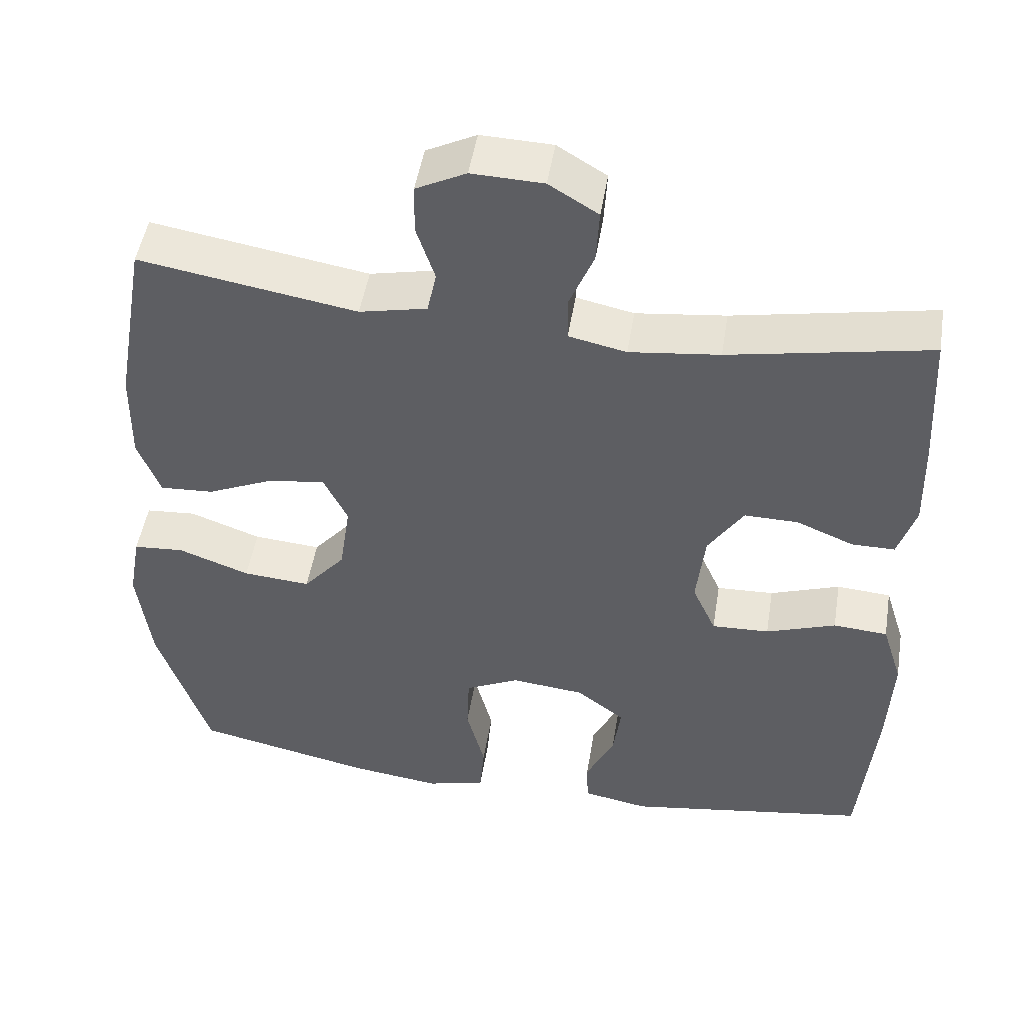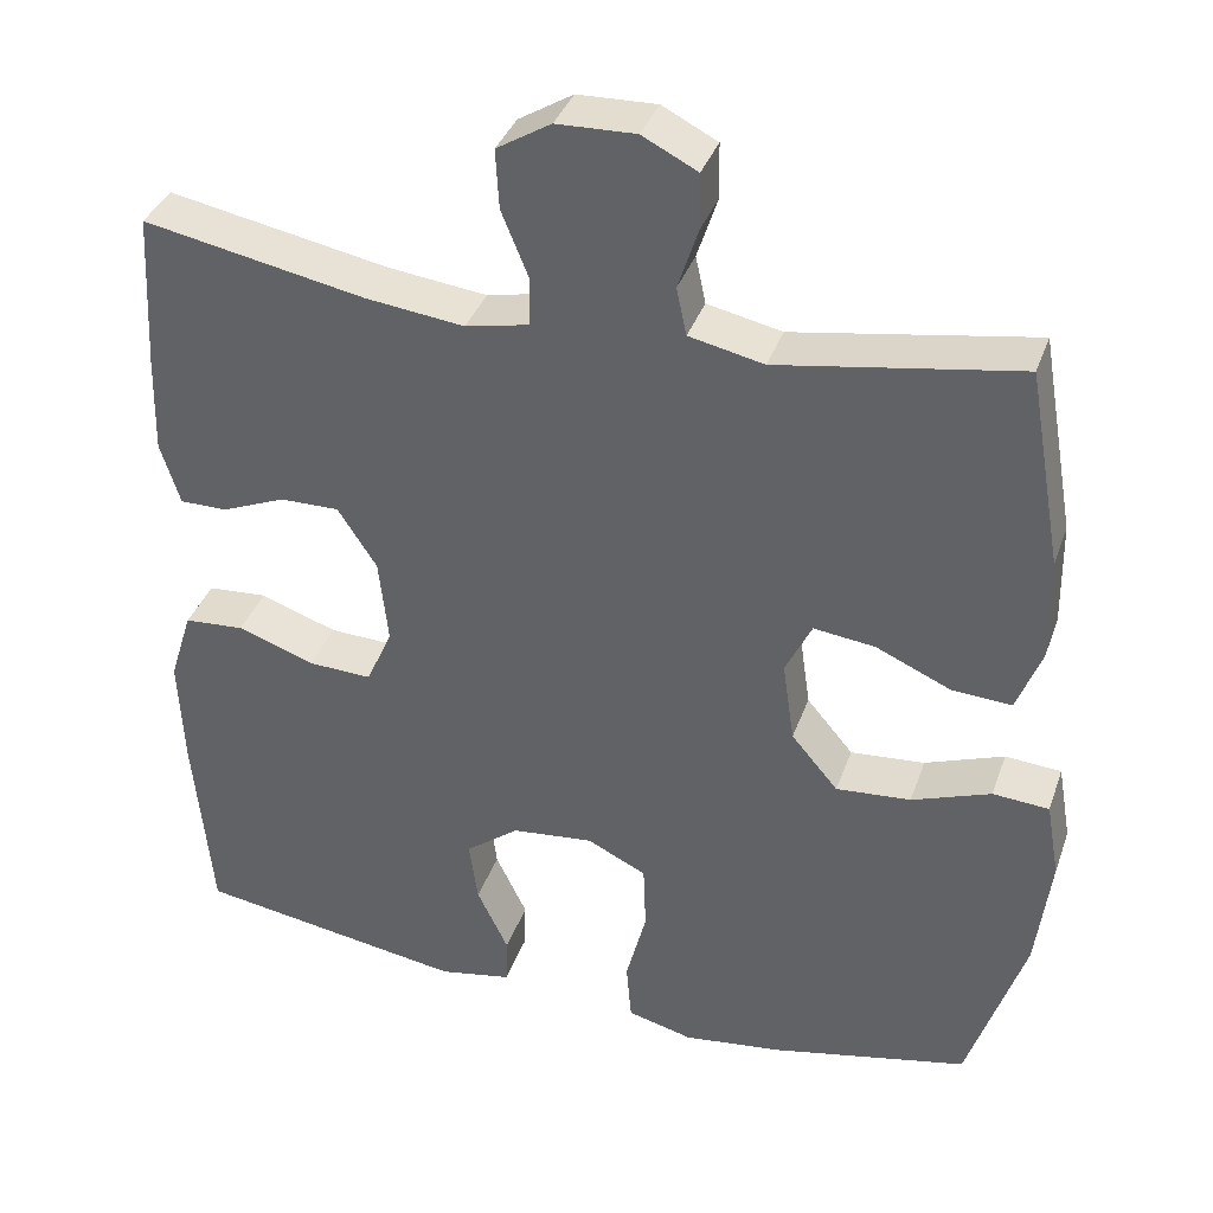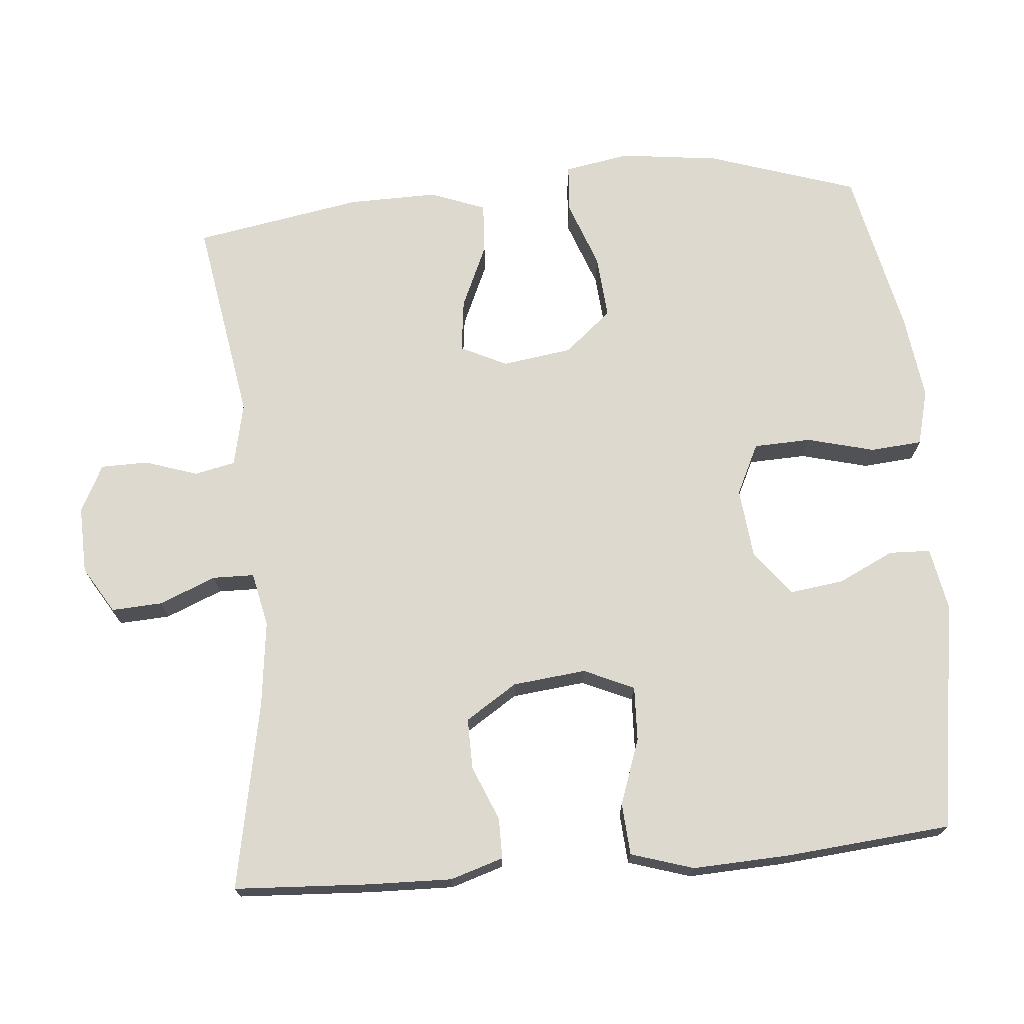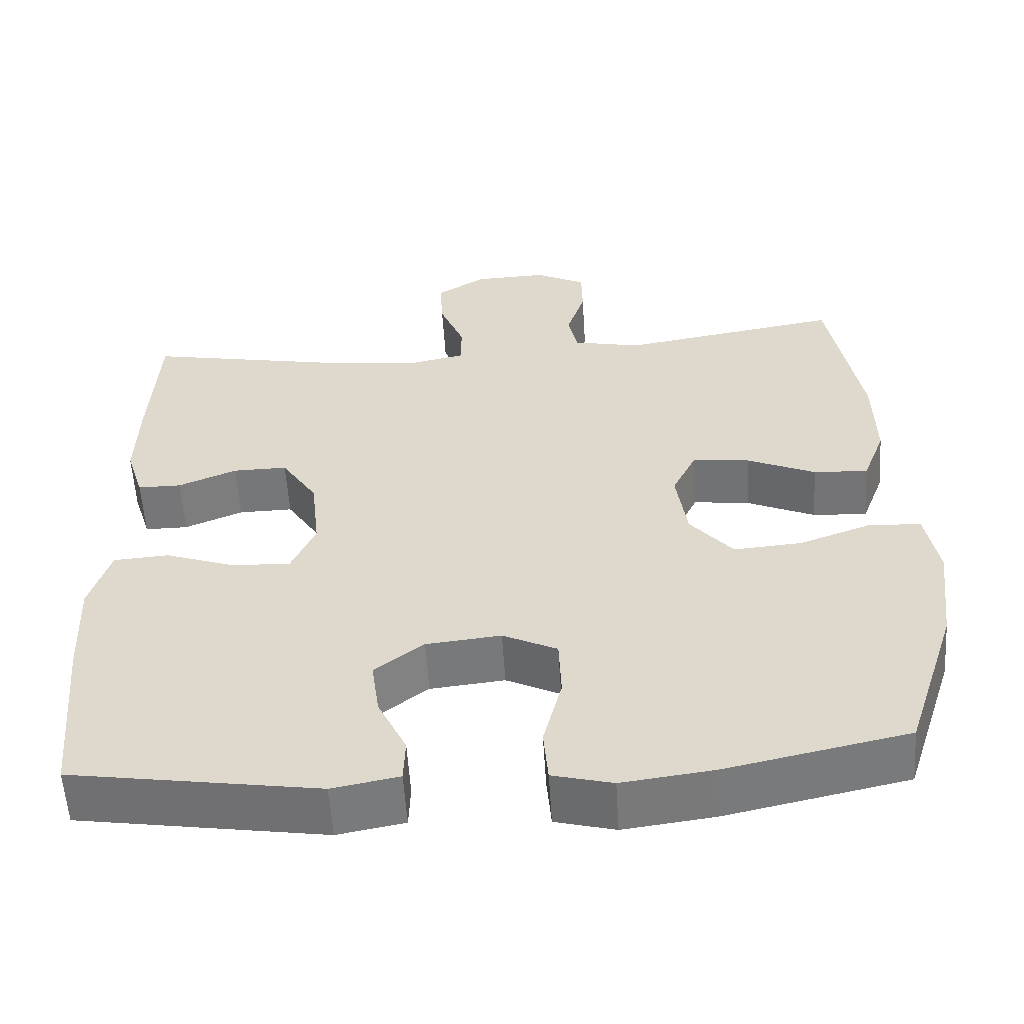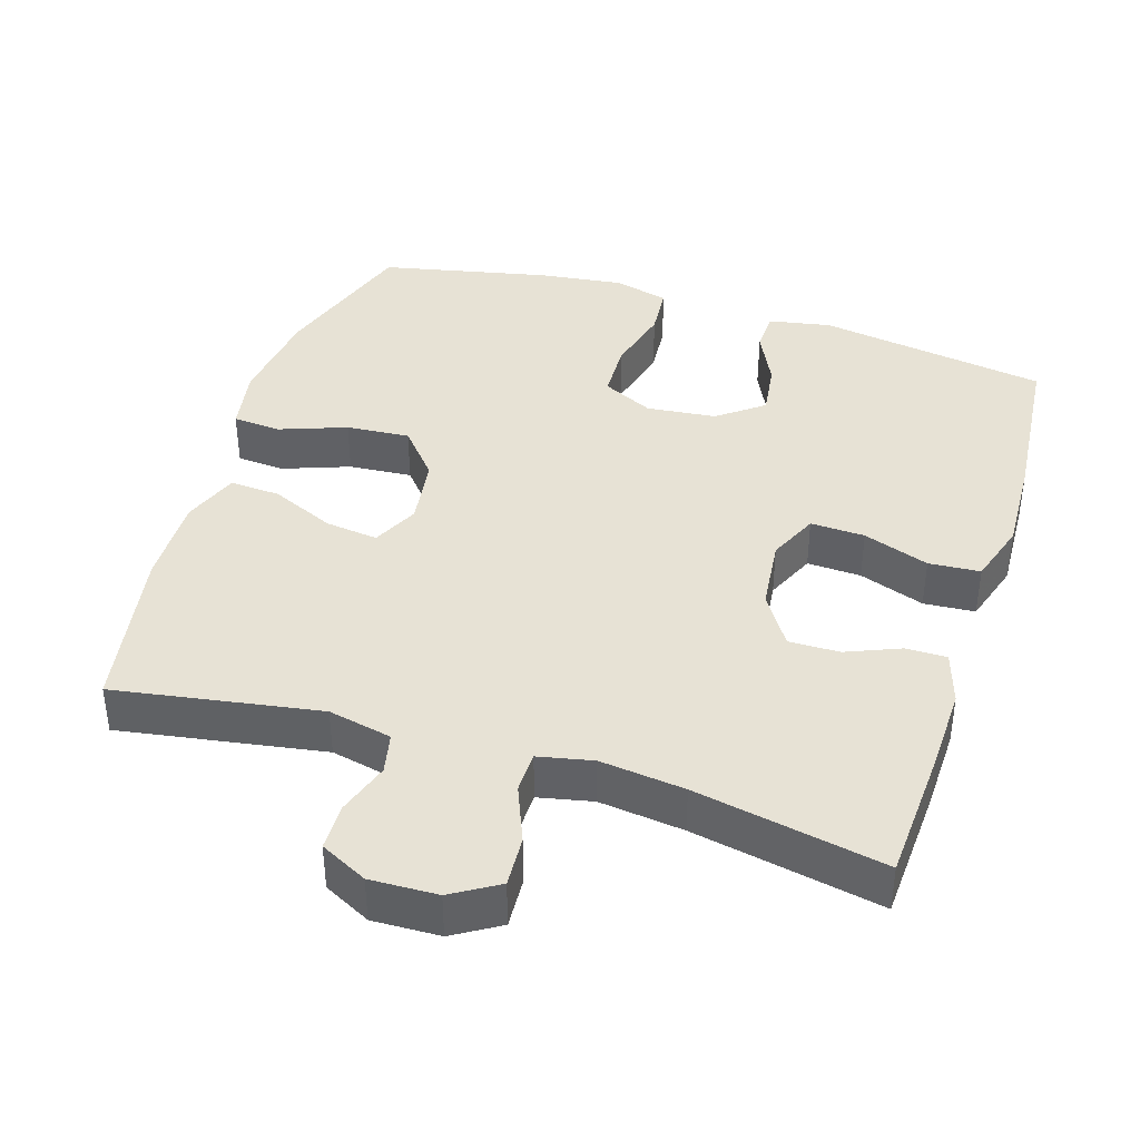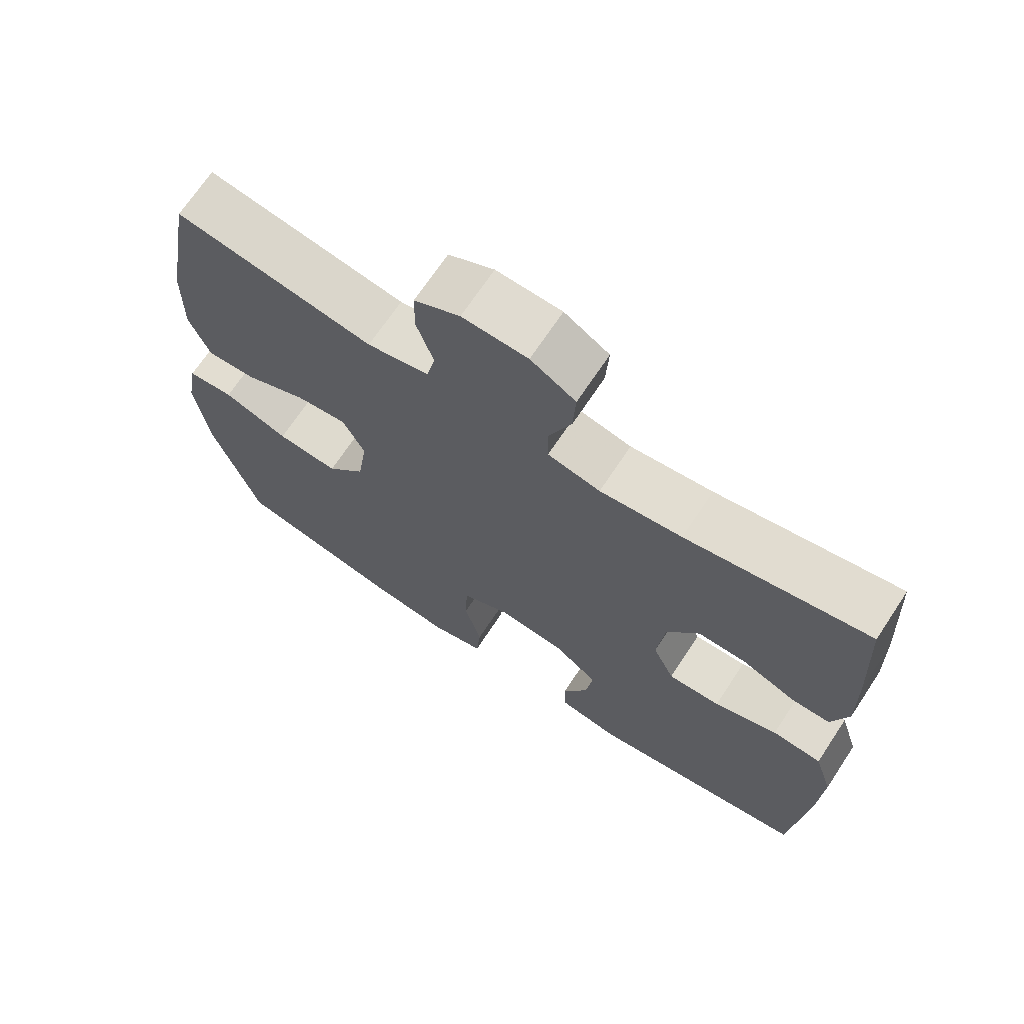
<metadata>
{"format":"obj","ext":"obj","renderer":"f3d","projection":"perspective","resolution":1024,"background":"white","views":[{"elev":48.9,"azim":9.2,"up":"+Z"},{"elev":36.7,"azim":-161.7,"up":"+Z"},{"elev":71.4,"azim":85.0,"up":"+Y"},{"elev":-56.9,"azim":-176.4,"up":"+Z"},{"elev":40.1,"azim":17.5,"up":"+Y"},{"elev":69.3,"azim":33.5,"up":"+Z"}]}
</metadata>
<code>
v -0.5 0.07 0.5
v -0.217 0.07 0.453
v -0.129 0.07 0.472
v -0.117 0.07 0.528
v -0.141 0.07 0.601
v -0.14 0.07 0.666
v -0.075 0.07 0.699
v 0.018 0.07 0.696
v 0.082 0.07 0.657
v 0.078 0.07 0.587
v 0.046 0.07 0.509
v 0.047 0.07 0.452
v 0.122 0.07 0.436
v 0.239 0.07 0.45
v 0.5 0.07 0.5
v 0.51 0.07 0.315
v 0.513 0.07 0.199
v 0.49 0.07 0.126
v 0.434 0.07 0.126
v 0.359 0.07 0.157
v 0.289 0.07 0.158
v 0.243 0.07 0.087
v 0.232 0.07 -0.014
v 0.263 0.07 -0.083
v 0.338 0.07 -0.08
v 0.429 0.07 -0.048
v 0.5 0.07 -0.053
v 0.527 0.07 -0.139
v 0.521 0.07 -0.271
v 0.5 0.07 -0.5
v 0.182 0.07 -0.55
v 0.096 0.07 -0.534
v 0.094 0.07 -0.477
v 0.131 0.07 -0.4
v 0.141 0.07 -0.326
v 0.078 0.07 -0.278
v -0.018 0.07 -0.268
v -0.088 0.07 -0.302
v -0.091 0.07 -0.381
v -0.067 0.07 -0.474
v -0.073 0.07 -0.545
v -0.15 0.07 -0.565
v -0.267 0.07 -0.55
v -0.5 0.07 -0.5
v -0.567 0.07 -0.295
v -0.584 0.07 -0.158
v -0.568 0.07 -0.068
v -0.502 0.07 -0.063
v -0.409 0.07 -0.097
v -0.321 0.07 -0.104
v -0.266 0.07 -0.039
v -0.252 0.07 0.057
v -0.283 0.07 0.121
v -0.356 0.07 0.112
v -0.444 0.07 0.073
v -0.514 0.07 0.069
v -0.543 0.07 0.145
v -0.541 0.07 0.268
v -0.5 0 0.5
v -0.217 0 0.453
v -0.129 0 0.472
v -0.117 0 0.528
v -0.141 0 0.601
v -0.14 0 0.666
v -0.075 0 0.699
v 0.018 0 0.696
v 0.082 0 0.657
v 0.078 0 0.587
v 0.046 0 0.509
v 0.047 0 0.452
v 0.122 0 0.436
v 0.239 0 0.45
v 0.5 0 0.5
v 0.51 0 0.315
v 0.513 0 0.199
v 0.49 0 0.126
v 0.434 0 0.126
v 0.359 0 0.157
v 0.289 0 0.158
v 0.243 0 0.087
v 0.232 0 -0.014
v 0.263 0 -0.083
v 0.338 0 -0.08
v 0.429 0 -0.048
v 0.5 0 -0.053
v 0.527 0 -0.139
v 0.521 0 -0.271
v 0.5 0 -0.5
v 0.182 0 -0.55
v 0.096 0 -0.534
v 0.094 0 -0.477
v 0.131 0 -0.4
v 0.141 0 -0.326
v 0.078 0 -0.278
v -0.018 0 -0.268
v -0.088 0 -0.302
v -0.091 0 -0.381
v -0.067 0 -0.474
v -0.073 0 -0.545
v -0.15 0 -0.565
v -0.267 0 -0.55
v -0.5 0 -0.5
v -0.567 0 -0.295
v -0.584 0 -0.158
v -0.568 0 -0.068
v -0.502 0 -0.063
v -0.409 0 -0.097
v -0.321 0 -0.104
v -0.266 0 -0.039
v -0.252 0 0.057
v -0.283 0 0.121
v -0.356 0 0.112
v -0.444 0 0.073
v -0.514 0 0.069
v -0.543 0 0.145
v -0.541 0 0.268
f 58 1 2
f 57 58 2
f 56 57 2
f 55 56 2
f 54 55 2
f 53 54 2 3
f 52 53 3
f 51 52 3
f 47 48 49
f 46 47 49
f 45 46 49
f 44 45 49
f 43 44 49
f 42 43 49
f 41 42 49
f 40 41 49
f 39 40 49
f 38 39 49 50
f 37 38 50 51
f 32 33 34
f 31 32 34
f 30 31 34
f 29 30 34
f 28 29 34
f 27 28 34
f 26 27 34
f 25 26 34
f 24 25 34 35
f 23 24 35 36
f 18 19 20
f 17 18 20
f 16 17 20
f 15 16 20
f 14 15 20
f 13 14 20 21
f 12 13 21 22
f 9 10 11
f 8 9 11
f 7 8 11
f 6 7 11
f 5 6 11
f 4 5 11
f 3 4 11 12
f 36 37 51
f 23 36 51
f 22 23 51
f 12 22 51
f 3 12 51
f 60 59 116
f 60 116 115
f 60 115 114
f 60 114 113
f 60 113 112
f 61 60 112 111
f 61 111 110
f 61 110 109
f 107 106 105
f 107 105 104
f 107 104 103
f 107 103 102
f 107 102 101
f 107 101 100
f 107 100 99
f 107 99 98
f 107 98 97
f 108 107 97 96
f 109 108 96 95
f 92 91 90
f 92 90 89
f 92 89 88
f 92 88 87
f 92 87 86
f 92 86 85
f 92 85 84
f 92 84 83
f 93 92 83 82
f 94 93 82 81
f 78 77 76
f 78 76 75
f 78 75 74
f 78 74 73
f 78 73 72
f 79 78 72 71
f 80 79 71 70
f 69 68 67
f 69 67 66
f 69 66 65
f 69 65 64
f 69 64 63
f 69 63 62
f 70 69 62 61
f 109 95 94
f 109 94 81
f 109 81 80
f 109 80 70
f 109 70 61
f 1 59 60 2
f 2 60 61 3
f 3 61 62 4
f 4 62 63 5
f 5 63 64 6
f 6 64 65 7
f 7 65 66 8
f 8 66 67 9
f 9 67 68 10
f 10 68 69 11
f 11 69 70 12
f 12 70 71 13
f 13 71 72 14
f 14 72 73 15
f 15 73 74 16
f 16 74 75 17
f 17 75 76 18
f 18 76 77 19
f 19 77 78 20
f 20 78 79 21
f 21 79 80 22
f 22 80 81 23
f 23 81 82 24
f 24 82 83 25
f 25 83 84 26
f 26 84 85 27
f 27 85 86 28
f 28 86 87 29
f 29 87 88 30
f 30 88 89 31
f 31 89 90 32
f 32 90 91 33
f 33 91 92 34
f 34 92 93 35
f 35 93 94 36
f 36 94 95 37
f 37 95 96 38
f 38 96 97 39
f 39 97 98 40
f 40 98 99 41
f 41 99 100 42
f 42 100 101 43
f 43 101 102 44
f 44 102 103 45
f 45 103 104 46
f 46 104 105 47
f 47 105 106 48
f 48 106 107 49
f 49 107 108 50
f 50 108 109 51
f 51 109 110 52
f 52 110 111 53
f 53 111 112 54
f 54 112 113 55
f 55 113 114 56
f 56 114 115 57
f 57 115 116 58
f 58 116 59 1

</code>
